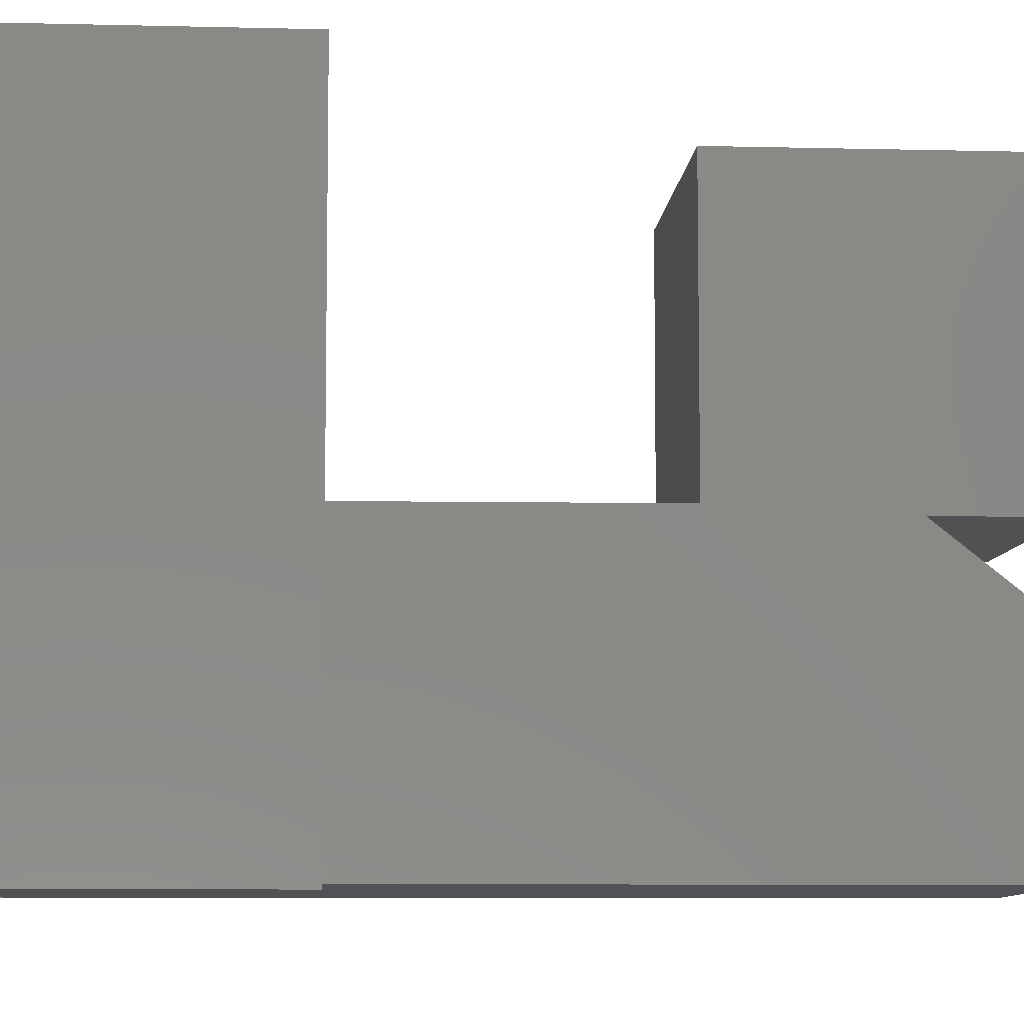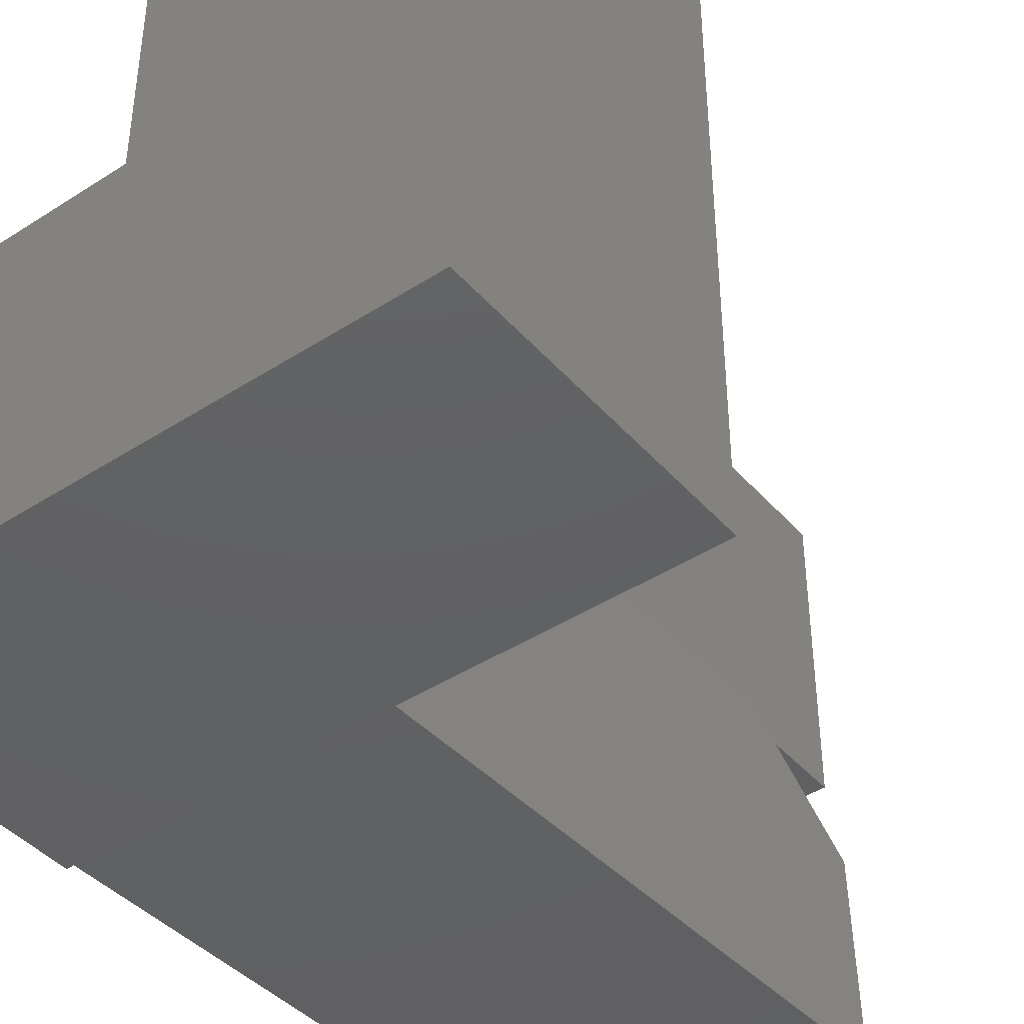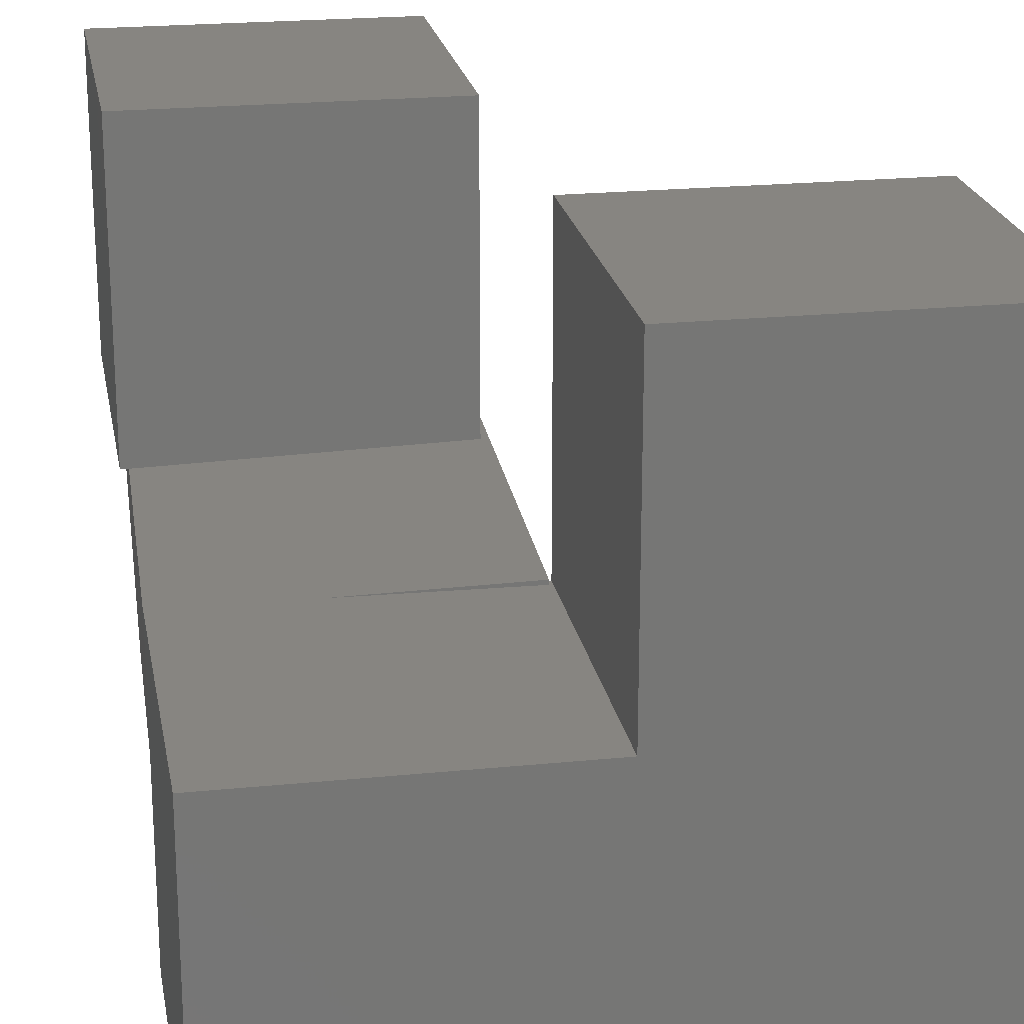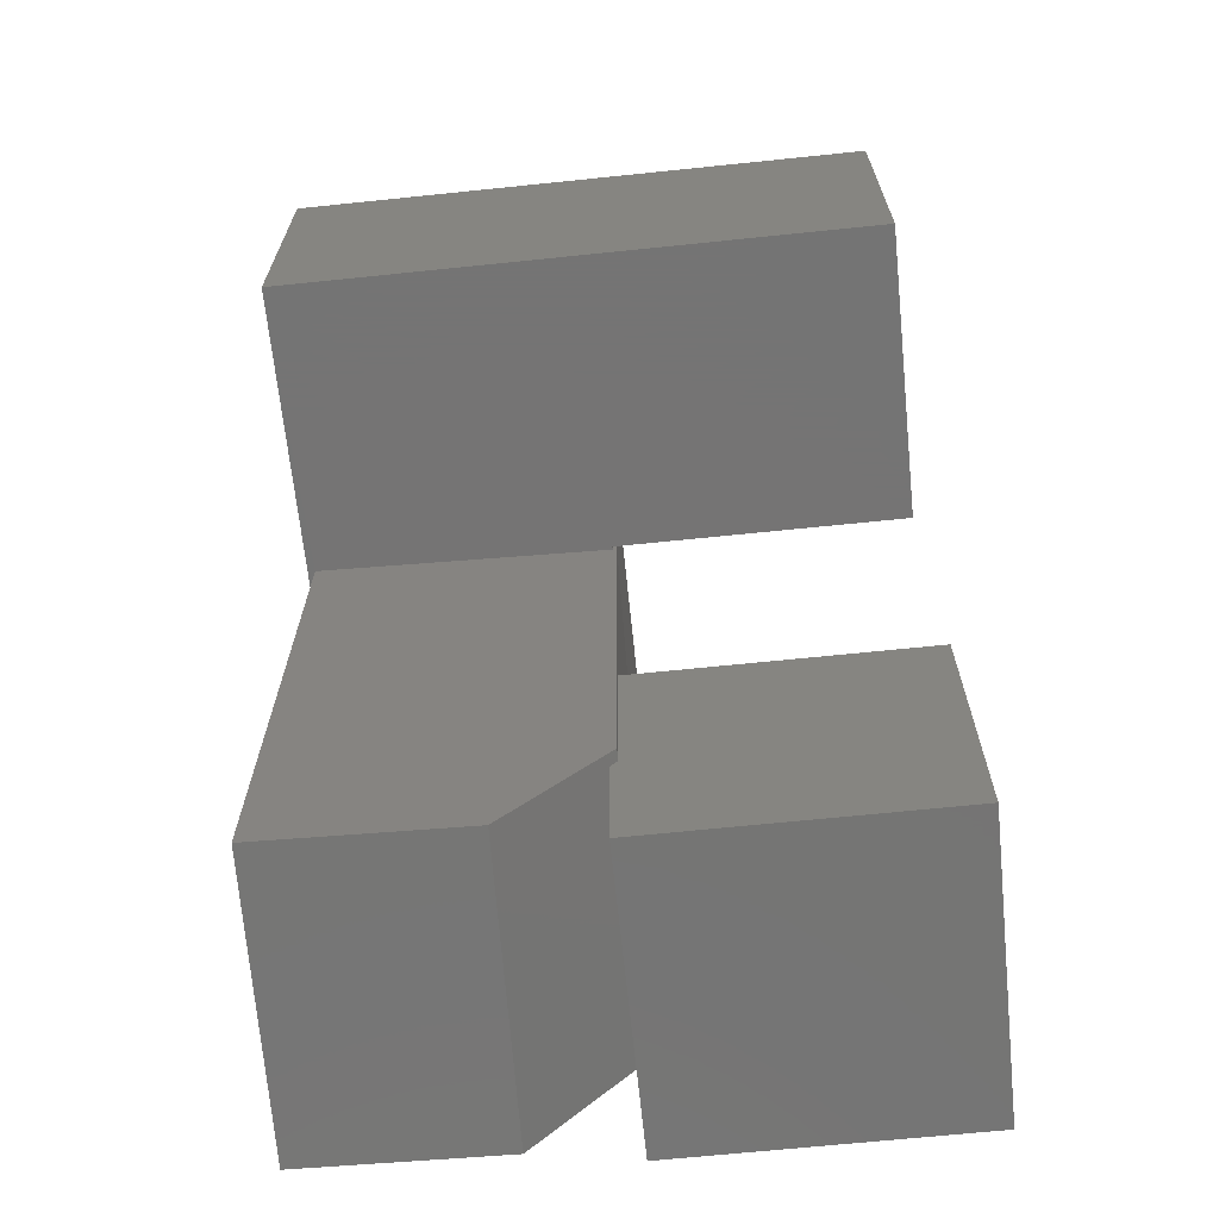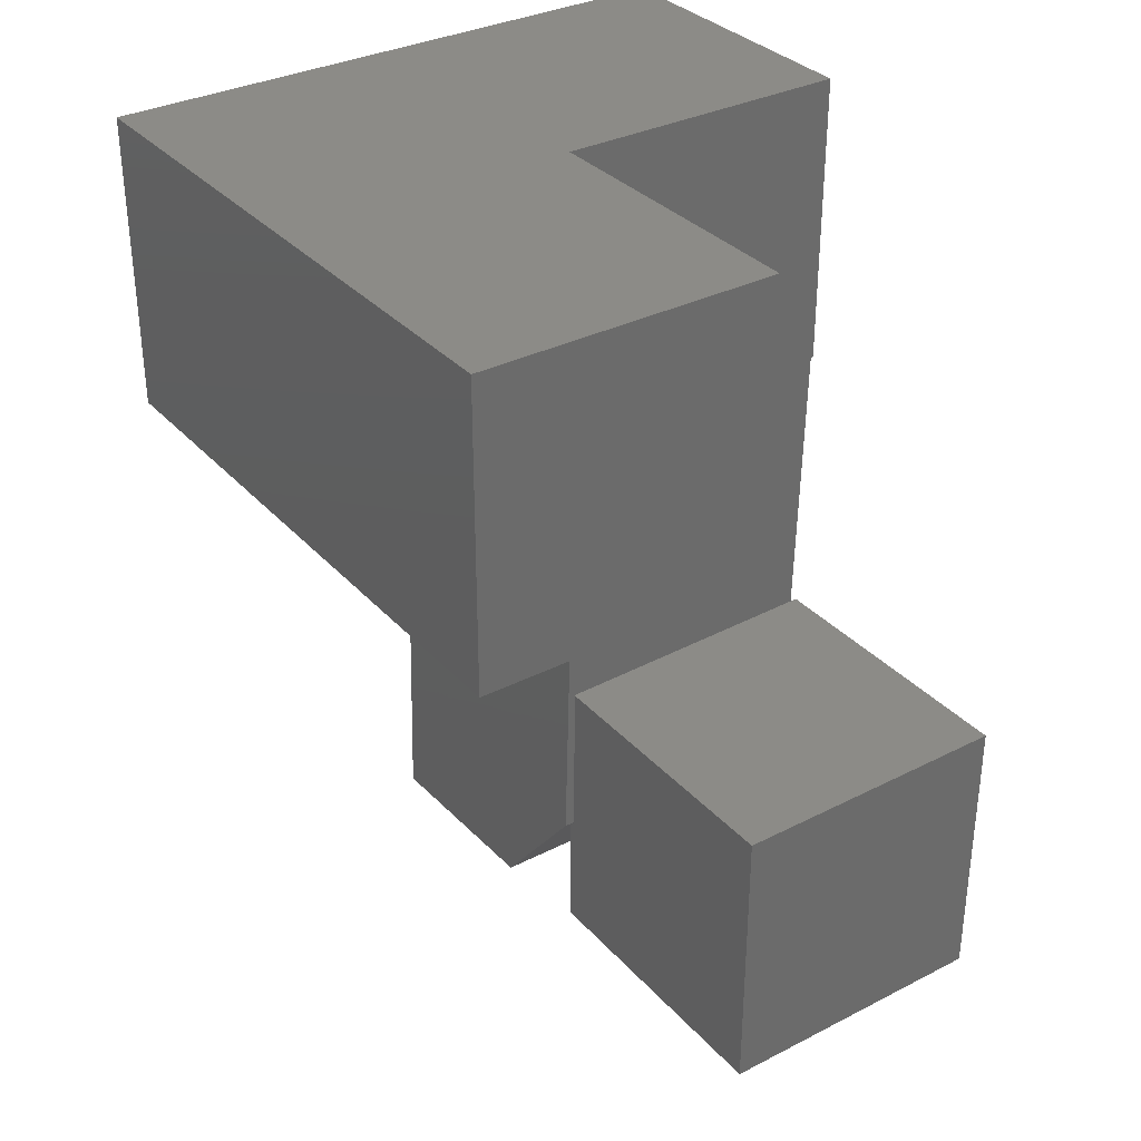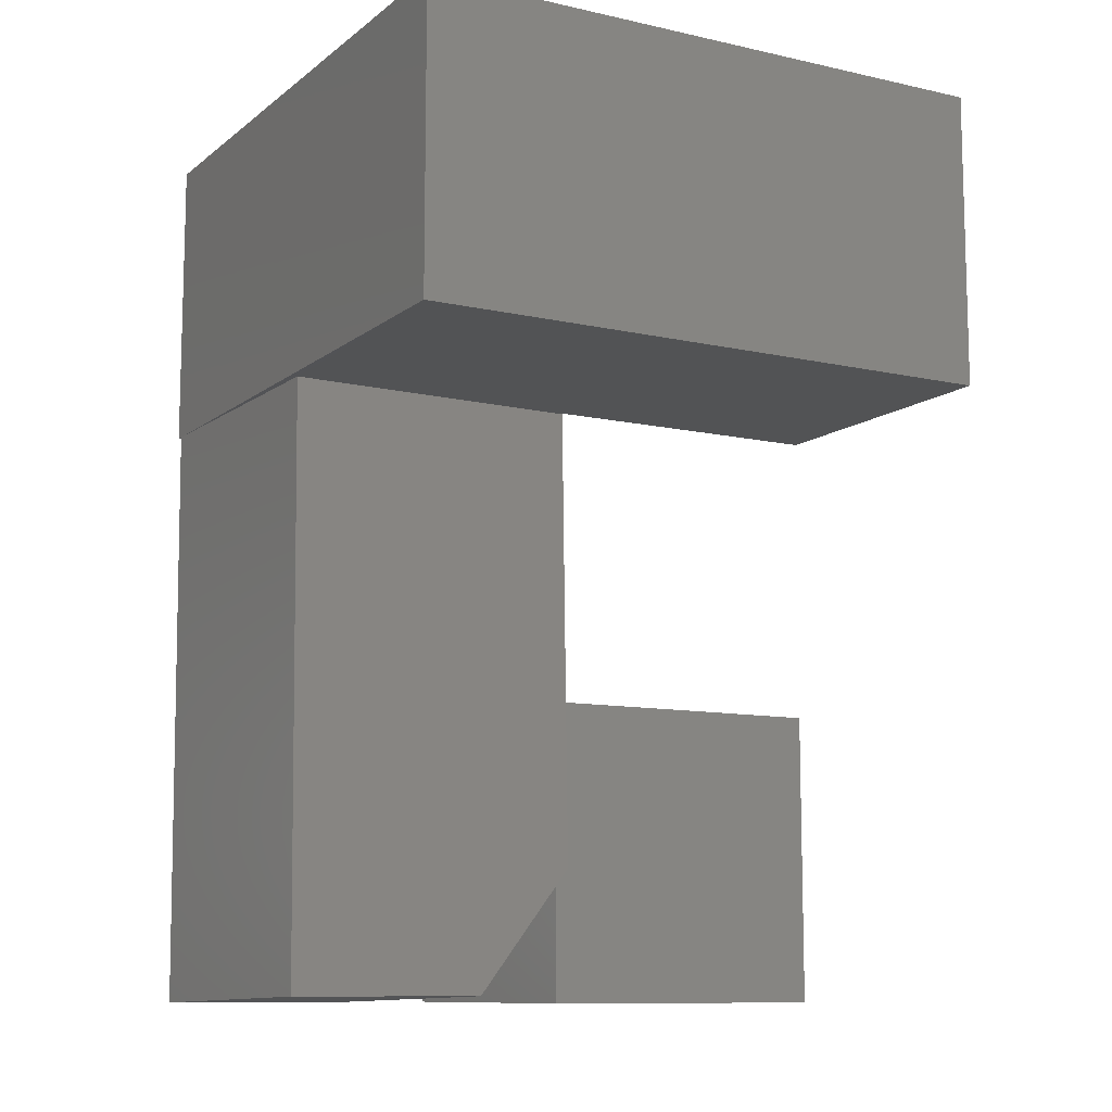
<metadata>
{"format":"stl","ext":"stl","renderer":"f3d","projection":"perspective","resolution":1024,"background":"white","views":[{"elev":-7.8,"azim":86.0,"up":"+Y"},{"elev":-42.7,"azim":37.6,"up":"+Y"},{"elev":21.6,"azim":-10.1,"up":"+Y"},{"elev":-66.9,"azim":95.9,"up":"+Z"},{"elev":33.3,"azim":145.1,"up":"+Z"},{"elev":-10.4,"azim":60.6,"up":"+Z"}]}
</metadata>
<code>
# stl→obj: 37 verts, 70 faces
v -0.1016 0.75 -0.375
v -0.4766 0.75 -0.375
v -0.1016 0.384 -0.375
v -0.4766 0.375 -0.375
v -0.4674 0.375 -0.375
v -0.1016 0.75 -0.75
v -0.1016 0.3839 -0.5847
v -0.1016 0.375 -0.5958
v -0.1016 0.375 -0.75
v -0.462 0.375 -0.5936
v -0.4766 0.375 -0.75
v -0.08722 0.3842 -0.5844
v -0.4766 0.375 0
v -0.3157 0.3789 0
v -0.1018 0.3842 0.0092
v -0.3158 0.3789 0.003946
v -0.08032 0.2592 -0.7405
v -0.4551 0.25 -0.7497
v -0.4674 0.0001129 0.0002259
v -0.449 0.0001129 -0.7495
v -0.4766 0.75 -0.75
v -0.07418 0.009316 -0.7403
v -0.1014 0.3789 0
v -0.1017 0.3789 0.009203
v -0.09236 0.009316 -5.898e-17
v 0.2734 0 0
v 0.2734 0 0.375
v -0.4766 0 0.375
v -0.4766 0 0
v -0.4766 0.3789 0
v -0.09762 0.3789 0.375
v -0.09762 0.3789 0
v -0.4766 0.3789 0.375
v -0.09762 0.75 0
v 0.2734 0.75 0
v 0.2734 0.75 0.375
v -0.09762 0.75 0.375
f 1 2 3
f 3 2 4
f 3 4 5
f 6 1 3
f 6 3 7
f 6 7 8
f 6 8 9
f 10 5 4
f 4 11 10
f 10 11 9
f 10 9 8
f 12 7 3
f 5 13 14
f 15 12 3
f 15 3 5
f 15 5 14
f 15 14 16
f 17 18 10
f 17 10 8
f 17 8 7
f 17 7 12
f 5 19 13
f 19 5 20
f 20 5 10
f 20 10 18
f 6 21 1
f 1 21 2
f 11 4 21
f 21 4 2
f 9 11 6
f 6 11 21
f 18 17 20
f 20 17 22
f 15 23 12
f 15 24 23
f 22 17 25
f 25 17 12
f 25 12 23
f 25 19 22
f 22 19 20
f 24 15 16
f 26 27 19
f 19 27 28
f 19 28 29
f 14 30 16
f 31 32 23
f 31 23 24
f 31 24 16
f 31 16 30
f 31 30 33
f 29 28 13
f 13 28 33
f 13 33 30
f 13 30 14
f 19 29 13
f 26 19 25
f 26 25 23
f 26 23 32
f 26 32 34
f 26 34 35
f 36 37 27
f 27 37 31
f 27 31 28
f 28 31 33
f 34 32 37
f 37 32 31
f 35 34 36
f 36 34 37
f 27 26 36
f 36 26 35

</code>
